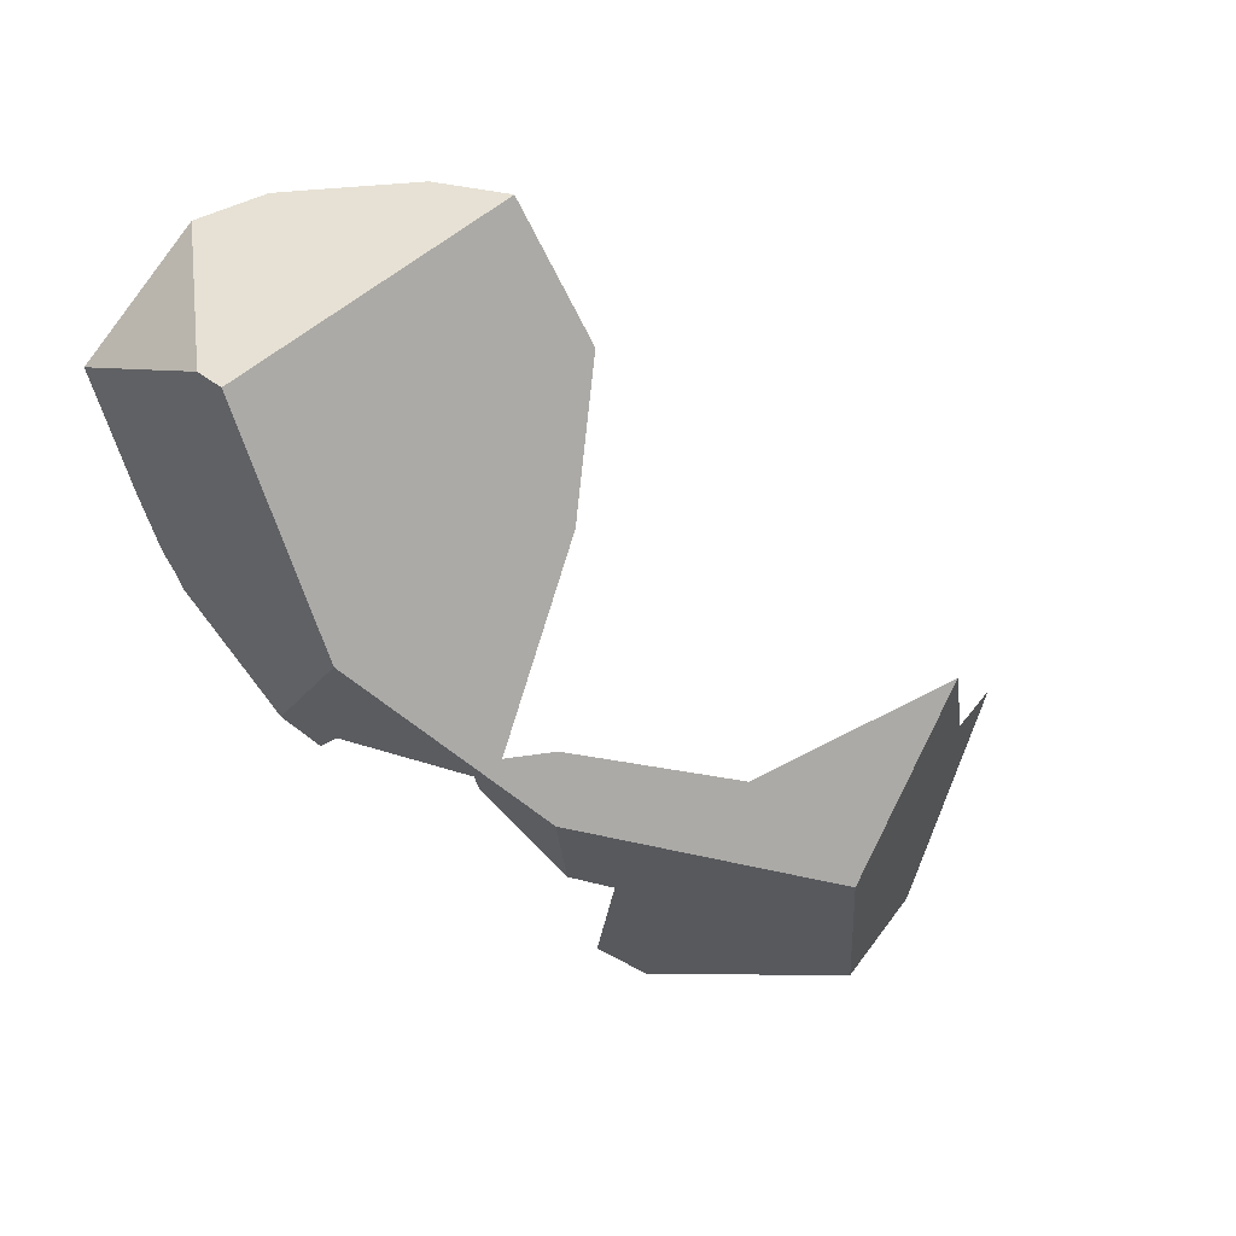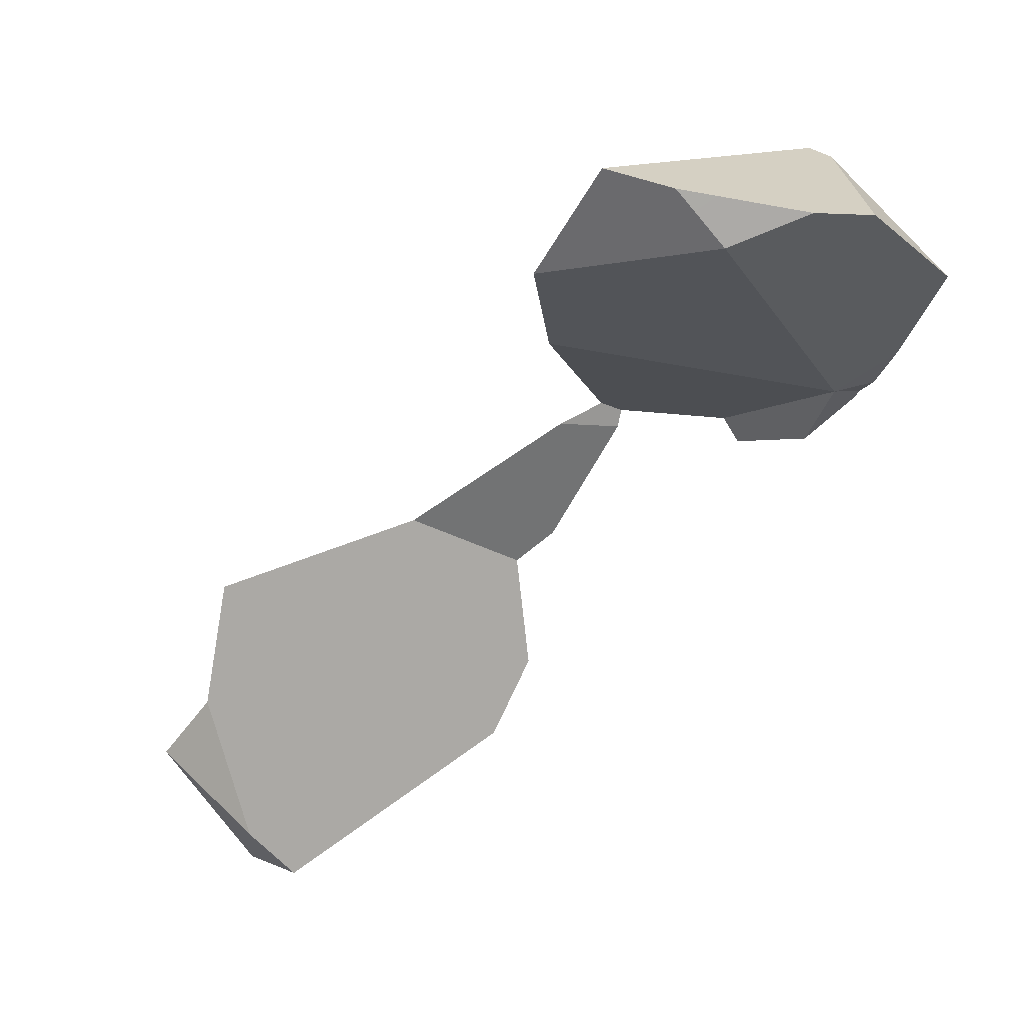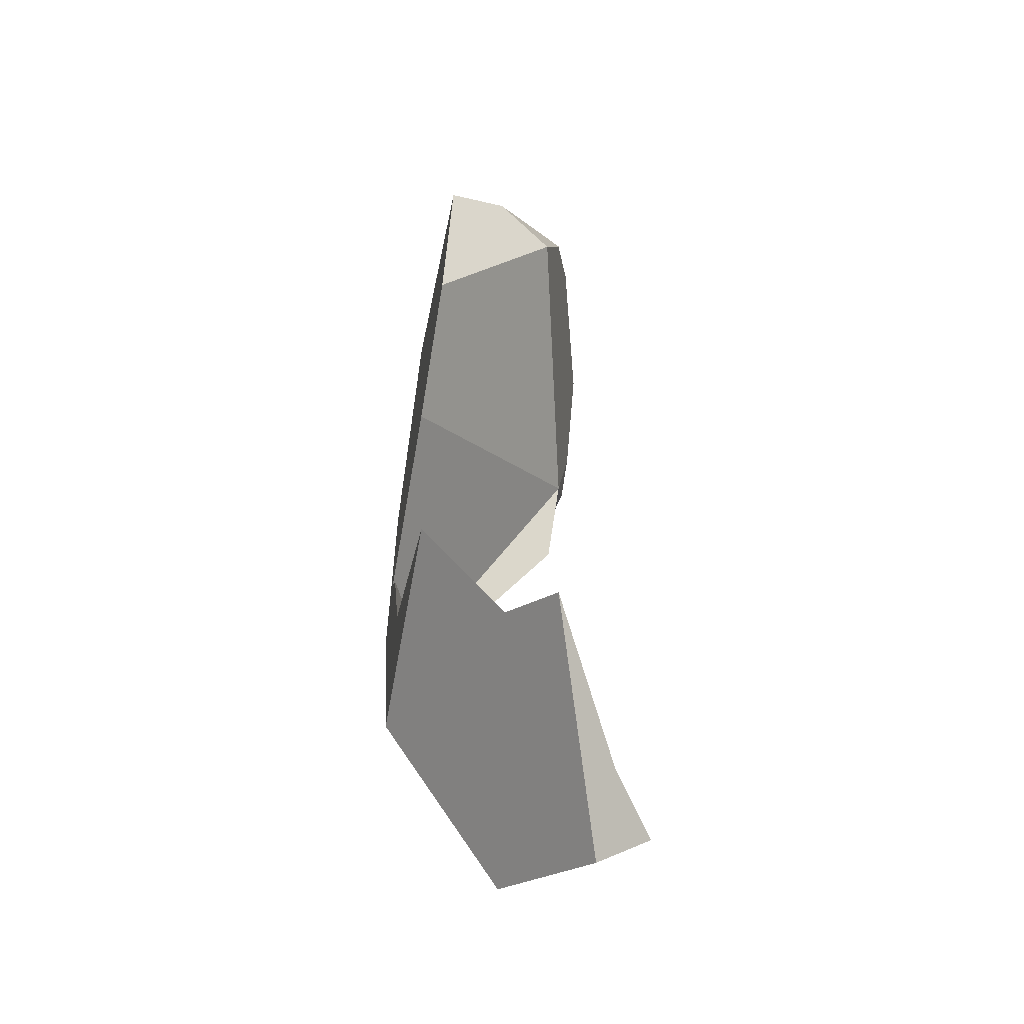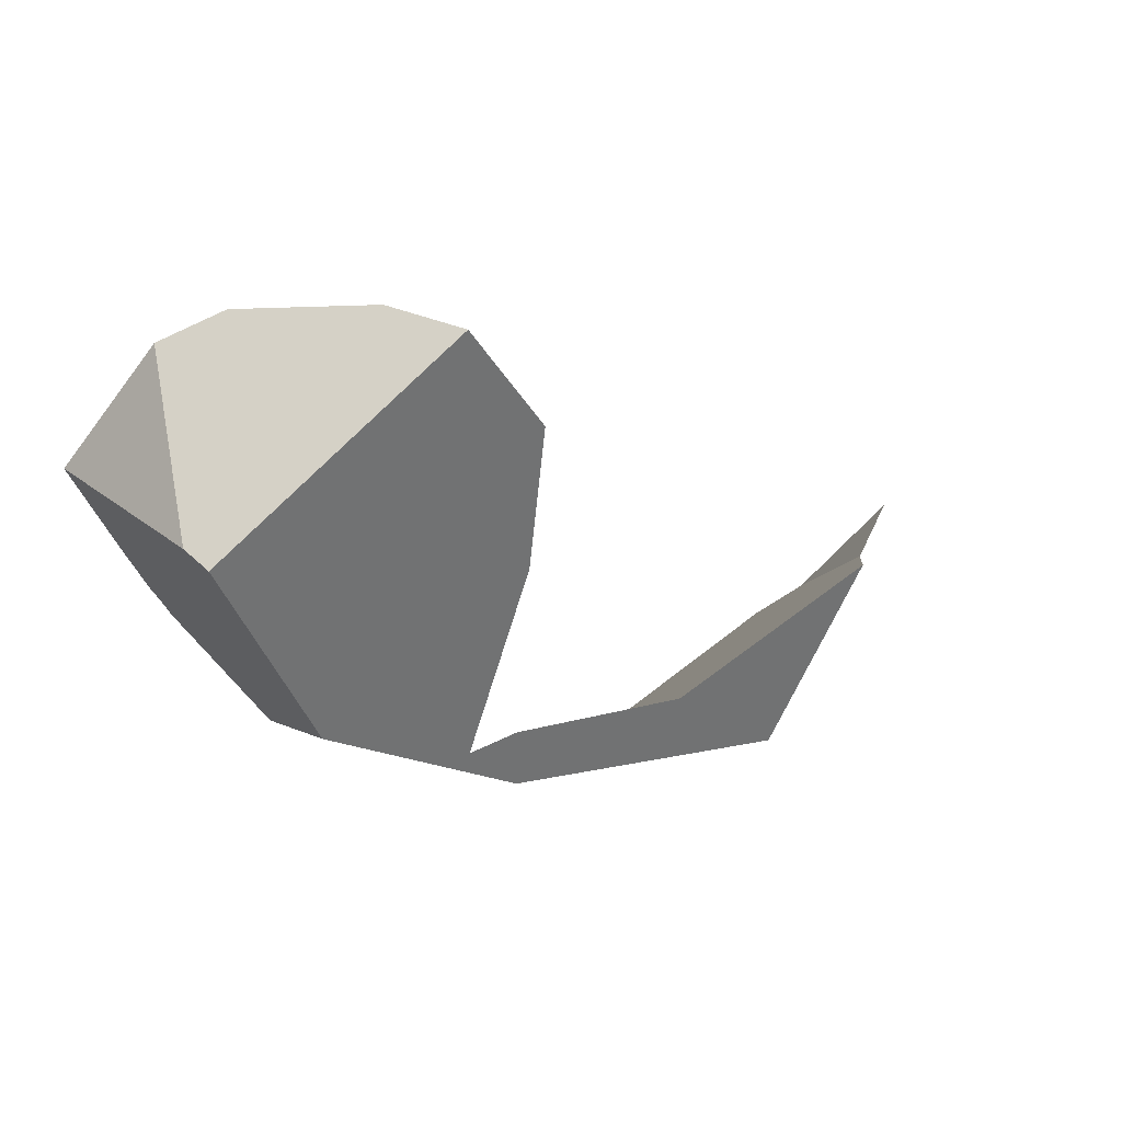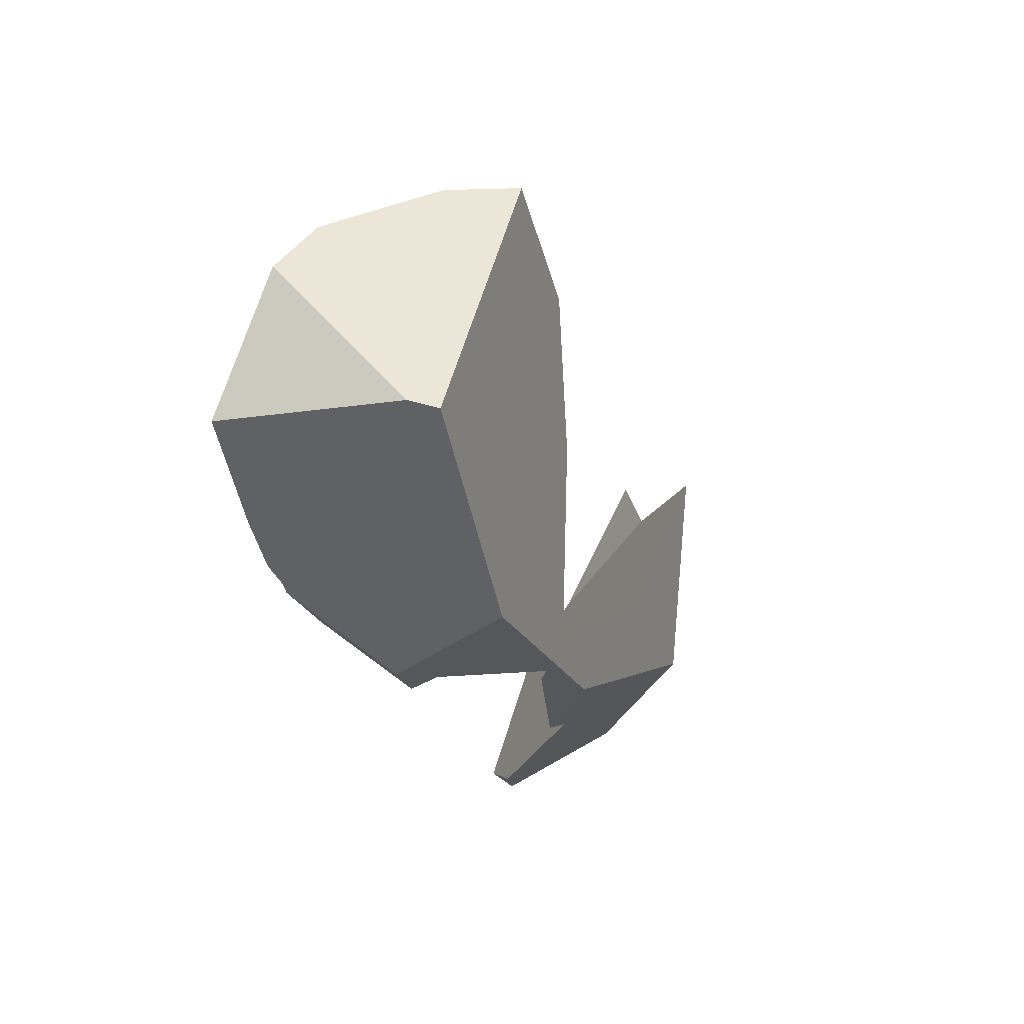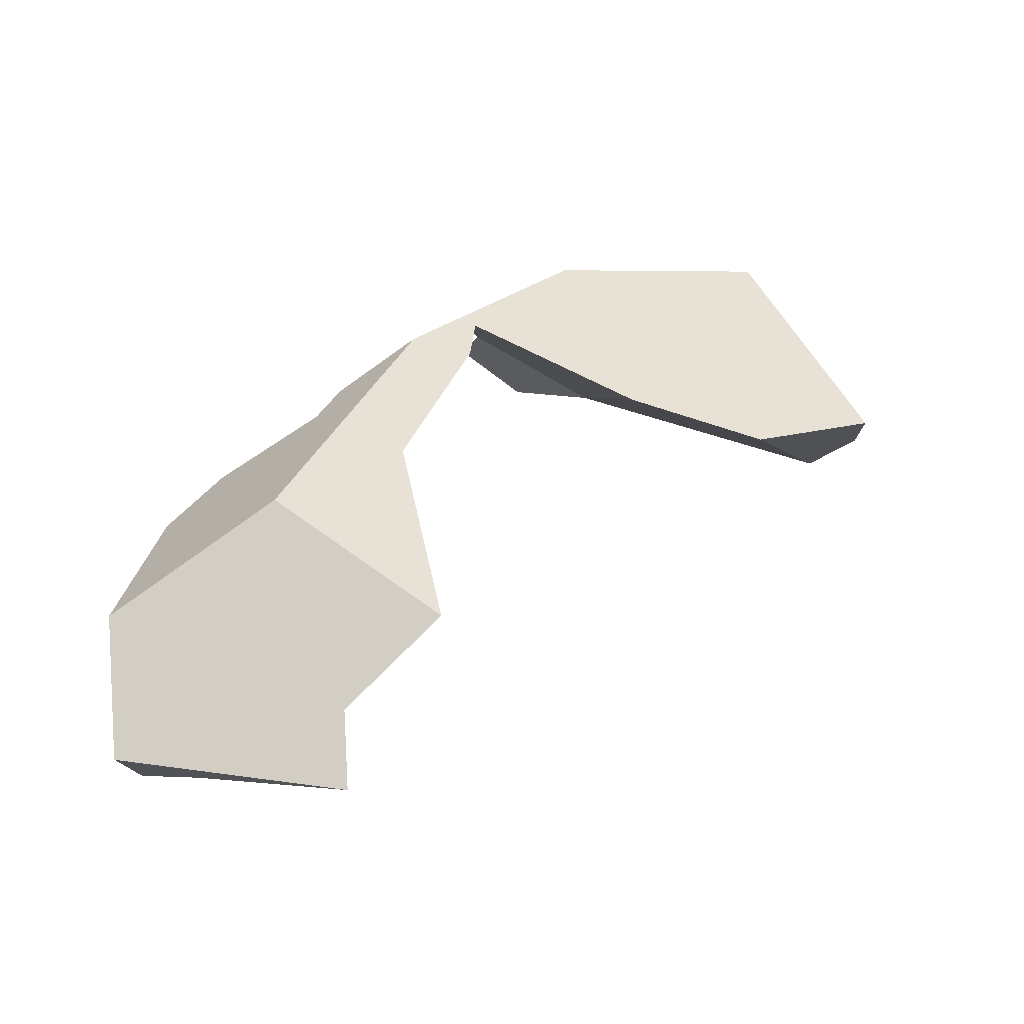
<metadata>
{"format":"obj","ext":"obj","renderer":"f3d","projection":"perspective","resolution":1024,"background":"white","views":[{"elev":20.7,"azim":-124.4,"up":"+Z"},{"elev":53.6,"azim":57.5,"up":"+Z"},{"elev":-11.7,"azim":-9.3,"up":"+Z"},{"elev":46.7,"azim":-127.3,"up":"+Z"},{"elev":25.5,"azim":-163.9,"up":"+Z"},{"elev":-46.1,"azim":-94.7,"up":"+Y"}]}
</metadata>
<code>
v 1.145 -0.7568 0.2657
v 1.254 -0.7188 0.3947
v 1.091 -0.8064 0.2513
v 1.149 -0.7565 0.2632
v 1.254 -0.7188 0.3947
v 1.145 -0.7568 0.2657
v 1.154 -0.7561 0.2603
v 1.24 -0.7327 0.3171
v 1.168 -0.7549 0.2515
v 1.168 -0.7549 0.2513
v 1.171 -0.7244 0.2817
v 1.24 -0.7327 0.3171
v 1.168 -0.7549 0.2513
v 1.174 -0.7232 0.2847
v 1.198 -0.7129 0.3091
v 1.198 -0.7126 0.3099
v 1.204 -0.7101 0.3158
v 1.253 -0.6887 0.3667
v 1.253 -0.6887 0.3667
v 1.254 -0.7188 0.3947
v 1.24 -0.7327 0.3171
v 1.255 -0.6862 0.3754
v 1.254 -0.7188 0.3947
v 1.255 -0.6862 0.3754
v 1.265 -0.6795 0.3943
v 1.254 -0.7188 0.3947
v 1.265 -0.6795 0.3943
v 1.274 -0.6664 0.4381
v 1.274 -0.6664 0.4381
v 1.22 -0.8445 0.632
v 1.254 -0.7188 0.3947
v 1.288 -0.6375 0.5382
v 1.281 -0.6584 0.5646
v 1.271 -0.6914 0.6065
v 1.245 -0.7727 0.6577
v 1.265 -0.7119 0.6325
v 1.263 -0.7183 0.6407
v 1.255 -0.7141 0.6358
v 1.245 -0.7727 0.6577
v 1.263 -0.7183 0.6407
v 1.107 -0.6742 0.5674
v 1.147 -0.6616 0.5759
v 1.127 -0.6552 0.5664
v 1.132 -0.6542 0.5675
v 1.127 -0.6552 0.5664
v 1.132 -0.6542 0.5675
v 1.143 -0.653 0.5653
v 1.274 -0.6664 0.4381
v 1.078 -0.7149 0.3723
v 1.111 -0.6589 0.5623
v 1.111 -0.6589 0.5623
v 1.107 -0.6599 0.5612
v 1.107 -0.6599 0.5612
v 1.057 -0.8472 0.2583
v 1.107 -0.6742 0.5674
v 1.078 -0.7149 0.3723
v 1.076 -0.7199 0.3551
v 1.059 -0.8129 0.2665
v 1.059 -0.814 0.2656
v 1.059 -0.8169 0.2628
v 1.059 -0.8174 0.2623
v 1.057 -0.8264 0.2538
v 1.057 -0.8268 0.2535
v 1.055 -0.8386 0.2424
v 1.054 -0.895 0.2534
v 1.074 -0.8369 0.2309
v 1.057 -0.8472 0.2583
v 1.054 -0.895 0.2534
v 1.067 -0.8284 0.2449
v 1.067 -0.8284 0.2449
v 1.075 -0.9257 0.4181
v 1.057 -0.8472 0.2583
v 1.254 -0.7188 0.3947
v 1.092 -0.9552 0.548
v 1.075 -0.9257 0.4181
v 1.22 -0.8445 0.632
v 1.22 -0.8445 0.632
v 1.168 -0.862 0.6689
v 1.092 -0.9552 0.548
v 1.22 -0.8445 0.632
v 1.215 -0.8079 0.6622
v 1.168 -0.862 0.6689
v 1.228 -0.7923 0.6602
v 1.245 -0.7727 0.6577
v 1.228 -0.7923 0.6602
v 1.215 -0.8079 0.6622
v 1.11 -0.8754 0.6547
v 1.11 -0.8754 0.6547
v 1.11 -0.8864 0.6595
v 1.168 -0.862 0.6689
v 1.11 -0.8864 0.6595
v 1.11 -0.8985 0.6648
v 1.11 -0.8985 0.6648
v 1.092 -0.9552 0.548
v 1.11 -0.8985 0.6648
v 1.075 -0.9257 0.4181
v 1.059 -0.8174 0.2623
v 1.091 -0.8064 0.2513
v 1.067 -0.8284 0.2449
v 1.059 -0.8169 0.2628
v 1.059 -0.814 0.2656
v 1.059 -0.8129 0.2665
v 1.145 -0.7568 0.2657
v 1.076 -0.7202 0.3539
v 1.085 -0.7206 0.3464
v 1.17 -0.7244 0.2825
v 1.149 -0.7565 0.2632
v 1.17 -0.7244 0.2824
v 1.154 -0.7561 0.2603
v 1.171 -0.7244 0.2822
v 1.168 -0.7549 0.2515
v 1.171 -0.7244 0.2817
v 1.168 -0.7549 0.2513
v 1.171 -0.7244 0.2817
v 1.171 -0.7244 0.2822
v 1.17 -0.7244 0.2824
v 1.174 -0.7232 0.2847
v 1.171 -0.7244 0.2817
v 1.17 -0.7244 0.2825
v 1.085 -0.7206 0.3464
v 1.198 -0.7129 0.3091
v 1.198 -0.7126 0.3099
v 1.204 -0.7101 0.3158
v 1.076 -0.7199 0.3551
v 1.076 -0.7202 0.3539
v 1.076 -0.7202 0.3539
v 1.255 -0.6862 0.3754
v 1.253 -0.6887 0.3667
v 1.265 -0.6795 0.3943
v 1.057 -0.8264 0.2538
v 1.057 -0.8268 0.2535
v 1.055 -0.8386 0.2424
v 1.074 -0.8369 0.2309
v 1.053 -0.8494 0.2322
v 1.051 -0.8618 0.2205
v 1.053 -0.8494 0.2322
v 1.051 -0.8618 0.2205
v 1.05 -0.8698 0.2129
v 1.038 -1.063 0.1917
v 1.038 -1.063 0.1917
v 1.086 -0.9682 0.1056
v 1.054 -0.895 0.2534
v 1.086 -0.9682 0.1056
v 1.038 -1.063 0.1917
v 1.151 -0.9946 0.01563
v 1.086 -0.9682 0.1056
v 1.151 -0.9946 0.01563
v 1.03 -1.047 0.1281
v 1.03 -1.045 0.129
v 1.031 -1.034 0.1338
v 1.033 -1.015 0.1419
v 1.038 -0.9653 0.163
v 1.038 -0.9653 0.163
v 1.033 -1.015 0.1419
v 1.048 -0.8784 0.2048
v 1.08 -0.8738 0.1872
v 1.048 -0.8784 0.2048
v 1.05 -0.8698 0.2129
v 1.046 -0.8874 0.1963
v 1.086 -0.9086 0.1459
v 1.082 -0.9187 0.1381
v 1.046 -0.8874 0.1963
v 1.082 -0.9187 0.1381
v 1.046 -0.8874 0.1963
v 1.089 -0.925 0.1264
v 1.089 -0.925 0.1264
v 1.086 -0.9086 0.1459
v 1.08 -0.8738 0.1872
v 1.074 -0.8369 0.2309
v 1.089 -0.925 0.1264
v 1.031 -1.034 0.1338
v 1.03 -1.045 0.129
v 1.03 -1.047 0.1281
v 1.021 -1.134 0.09096
v 1.027 -1.223 0.1642
v 1.018 -1.16 0.07984
v 1.018 -1.16 0.07984
v 1.095 -1.336 0.1542
v 1.027 -1.223 0.1642
v 1.022 -1.163 0.0733
v 1.149 -1.369 0.04809
v 1.128 -1.397 0.1613
v 1.149 -1.369 0.04809
v 1.181 -1.349 0.02984
v 1.128 -1.397 0.1613
v 1.166 -1.346 -0.04452
v 1.167 -1.345 -0.04402
v 1.179 -1.34 -0.03962
v 1.19 -1.334 -0.03513
v 1.216 -1.322 -0.02503
v 1.181 -1.349 0.02984
v 1.216 -1.322 -0.02503
v 1.197 -1.157 -0.0247
v 1.176 -1.043 -0.01374
v 1.151 -0.9946 0.01563
v 1.176 -1.043 -0.01374
v 1.159 -1.033 -0.01541
v 1.159 -1.033 -0.01541
v 1.021 -1.134 0.09096
v 1.16 -1.038 -0.01896
v 1.043 -1.18 0.04064
v 1.164 -1.055 -0.03238
v 1.164 -1.055 -0.03238
v 1.16 -1.038 -0.01896
v 1.172 -1.057 -0.02927
v 1.154 -1.086 -0.03752
v 1.164 -1.055 -0.03238
v 1.172 -1.057 -0.02927
v 1.154 -1.086 -0.03752
v 1.153 -1.088 -0.03793
v 1.15 -1.095 -0.03911
v 1.129 -1.161 -0.04999
v 1.106 -1.231 -0.06164
v 1.043 -1.18 0.04064
v 1.106 -1.231 -0.06164
v 1.133 -1.283 -0.05389
v 1.034 -1.173 0.05407
v 1.034 -1.173 0.05407
v 1.027 -1.167 0.06588
v 1.022 -1.163 0.0733
v 1.018 -1.16 0.07984
v 1.027 -1.167 0.06588
v 1.164 -1.341 -0.04522
v 1.163 -1.341 -0.04526
v 1.134 -1.285 -0.05359
v 1.133 -1.283 -0.05389
v 1.216 -1.322 -0.02503
v 1.134 -1.285 -0.05359
v 1.197 -1.157 -0.0247
v 1.106 -1.231 -0.06164
v 1.129 -1.161 -0.04999
v 1.15 -1.095 -0.03911
v 1.186 -1.061 -0.02451
v 1.186 -1.061 -0.02451
v 1.186 -1.061 -0.02451
v 1.153 -1.088 -0.03793
v 1.19 -1.334 -0.03513
v 1.179 -1.34 -0.03962
v 1.163 -1.341 -0.04526
v 1.164 -1.341 -0.04522
v 1.167 -1.345 -0.04402
v 1.166 -1.346 -0.04452
v 1.166 -1.346 -0.04452
v 1.034 -1.275 0.2326
v 1.095 -1.336 0.1542
v 1.181 -1.349 0.02984
v 1.095 -1.336 0.1542
v 1.128 -1.397 0.1613
v 1.034 -1.275 0.2326
v 1.034 -1.275 0.2326
v 1.107 -0.6599 0.5612
v 1.288 -0.6375 0.5382
v 1.288 -0.6375 0.5382
v 1.143 -0.653 0.5653
v 1.281 -0.6584 0.5646
v 1.147 -0.6616 0.5759
v 1.271 -0.6914 0.6065
v 1.255 -0.7141 0.6358
v 1.265 -0.7119 0.6325
v 1.263 -0.7183 0.6407
v 1.132 -0.6542 0.5675
f 1 2 3
f 4 5 6
f 7 5 4
f 7 8 5
f 9 8 7
f 10 8 9
f 11 12 13
f 14 12 11
f 12 14 15
f 12 15 16
f 12 16 17
f 12 17 18
f 19 20 21
f 22 20 19
f 23 24 25
f 26 27 28
f 29 30 31
f 32 30 29
f 33 30 32
f 34 30 33
f 34 35 30
f 36 35 34
f 37 35 36
f 38 39 40
f 38 41 39
f 42 41 38
f 42 43 41
f 44 43 42
f 45 46 47
f 45 47 48
f 45 48 49
f 50 45 49
f 41 43 51
f 41 51 52
f 53 54 55
f 56 54 53
f 57 54 56
f 54 57 58
f 59 54 58
f 60 54 59
f 54 60 61
f 54 61 62
f 54 62 63
f 54 63 64
f 54 64 65
f 66 67 68
f 69 67 66
f 70 71 72
f 3 71 70
f 3 2 71
f 73 74 75
f 76 74 73
f 77 78 79
f 80 81 82
f 80 83 81
f 80 84 83
f 39 41 85
f 85 41 86
f 41 87 86
f 54 88 55
f 88 54 89
f 90 87 91
f 86 87 90
f 90 91 92
f 79 78 93
f 94 95 96
f 96 95 89
f 89 54 96
f 97 98 99
f 97 100 98
f 98 100 101
f 98 101 102
f 98 102 103
f 104 103 102
f 105 103 104
f 103 105 106
f 106 107 103
f 108 107 106
f 108 109 107
f 110 109 108
f 110 111 109
f 112 111 110
f 112 113 111
f 114 113 112
f 115 116 117
f 118 115 117
f 116 119 117
f 119 120 117
f 117 120 121
f 121 120 122
f 122 120 123
f 120 49 123
f 120 124 49
f 120 125 124
f 58 57 126
f 127 123 49
f 127 128 123
f 49 129 127
f 48 129 49
f 99 130 97
f 99 131 130
f 99 132 131
f 133 132 99
f 133 134 132
f 135 134 133
f 65 136 137
f 65 64 136
f 65 137 138
f 65 138 139
f 140 141 142
f 143 144 145
f 146 147 148
f 149 146 148
f 150 146 149
f 151 146 150
f 151 152 146
f 139 153 154
f 139 155 153
f 139 138 155
f 156 157 158
f 156 159 157
f 160 159 156
f 161 159 160
f 152 162 163
f 153 155 164
f 152 163 146
f 146 163 165
f 166 142 141
f 167 142 166
f 142 167 168
f 142 168 169
f 135 133 156
f 156 158 135
f 170 161 160
f 171 139 154
f 172 139 171
f 139 172 173
f 139 173 174
f 174 175 139
f 176 175 174
f 177 178 179
f 180 178 177
f 178 180 181
f 181 182 178
f 183 184 185
f 186 184 183
f 187 184 186
f 184 187 188
f 184 188 189
f 190 184 189
f 191 192 193
f 191 193 194
f 194 144 191
f 145 144 194
f 195 196 197
f 147 198 148
f 148 198 199
f 199 198 200
f 200 201 199
f 200 202 201
f 203 204 205
f 206 207 208
f 201 202 209
f 201 209 210
f 201 210 211
f 201 211 212
f 201 212 213
f 214 215 216
f 214 216 217
f 218 199 201
f 199 218 219
f 199 219 220
f 199 220 221
f 181 180 222
f 222 223 181
f 222 224 223
f 217 224 222
f 217 225 224
f 217 216 225
f 226 227 228
f 229 227 226
f 229 226 230
f 231 229 230
f 231 232 229
f 229 232 233
f 194 193 234
f 205 196 235
f 205 204 196
f 197 196 204
f 206 208 233
f 206 233 236
f 236 233 232
f 237 228 227
f 238 228 237
f 239 228 238
f 239 238 240
f 240 238 241
f 242 240 241
f 181 223 243
f 244 191 144
f 245 191 244
f 246 247 248
f 178 249 179
f 250 139 175
f 251 50 49
f 48 47 252
f 253 254 255
f 255 254 256
f 257 255 256
f 256 258 257
f 258 259 257
f 259 258 260
f 254 261 256

</code>
